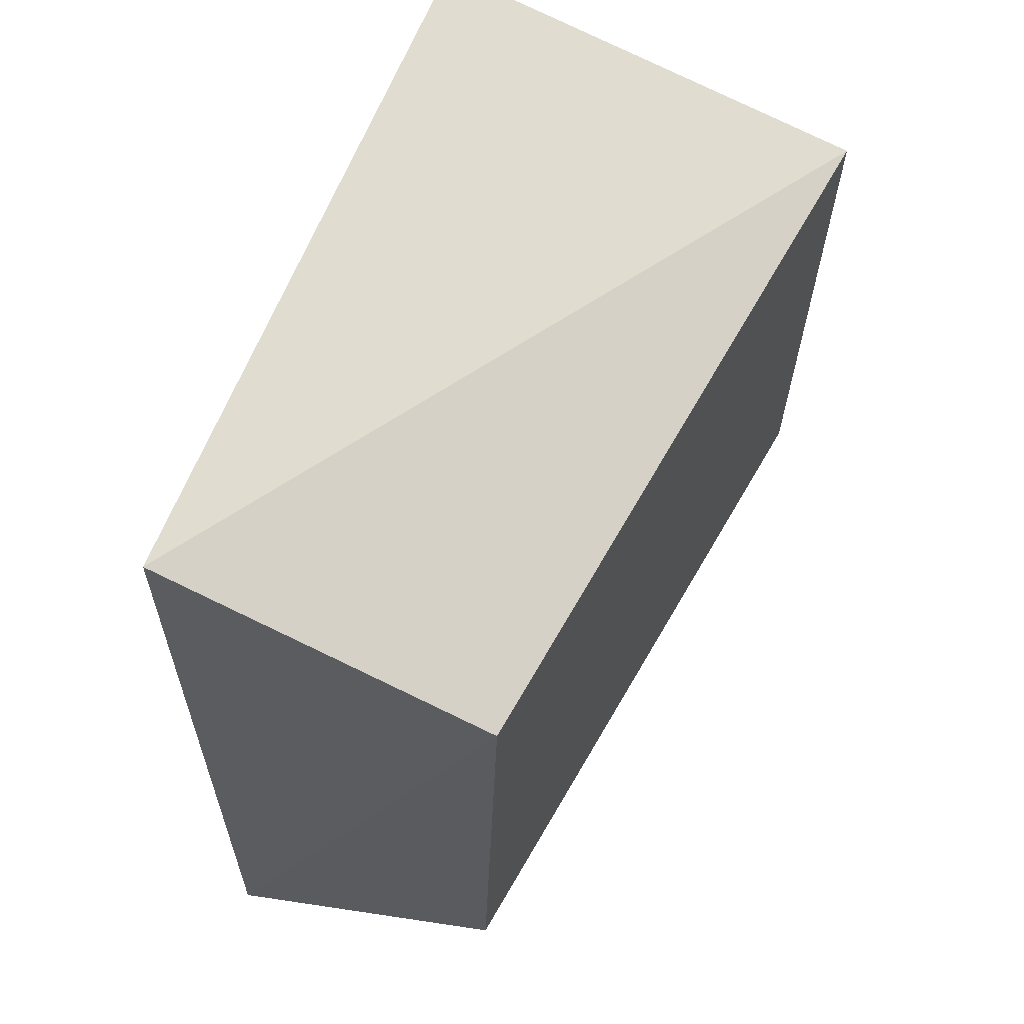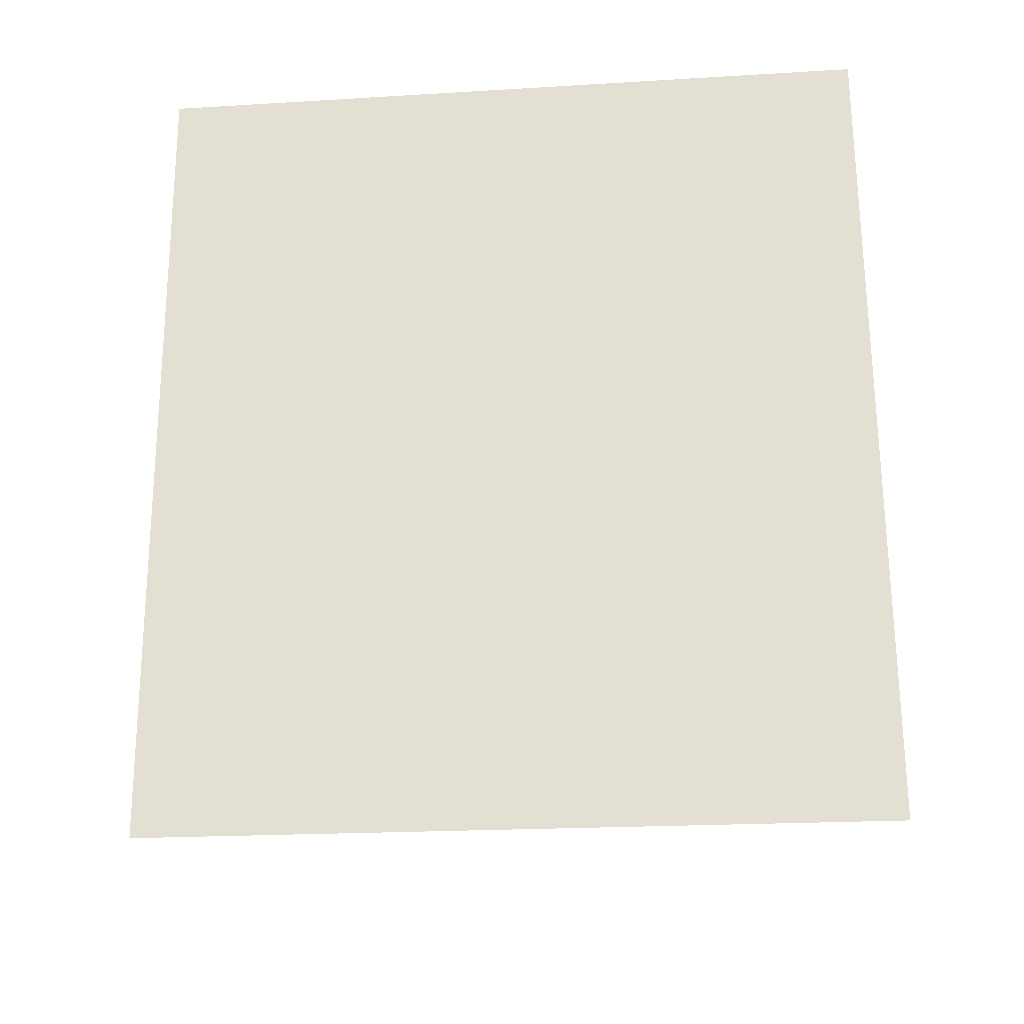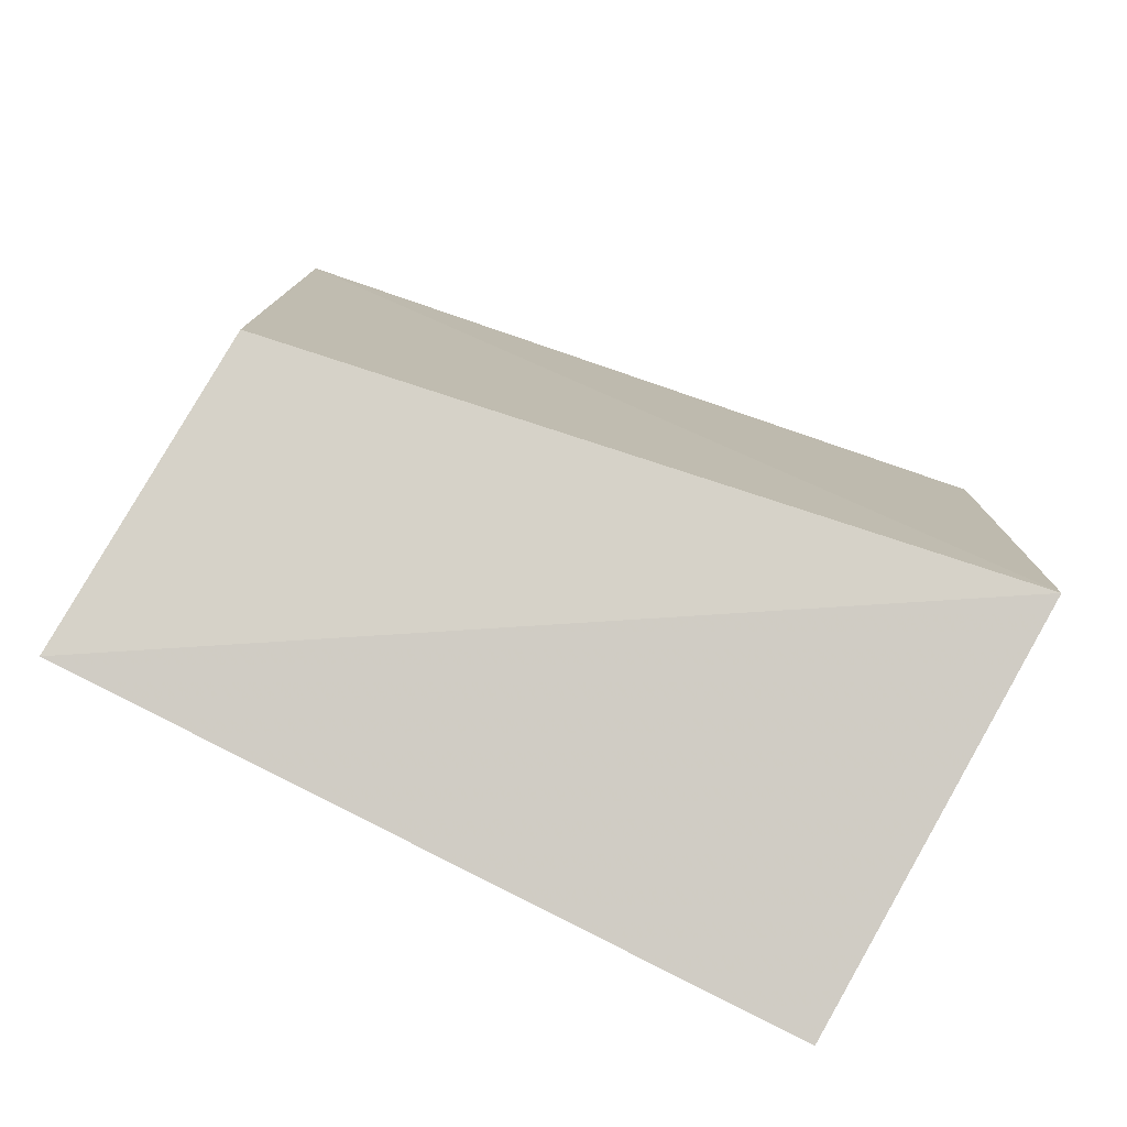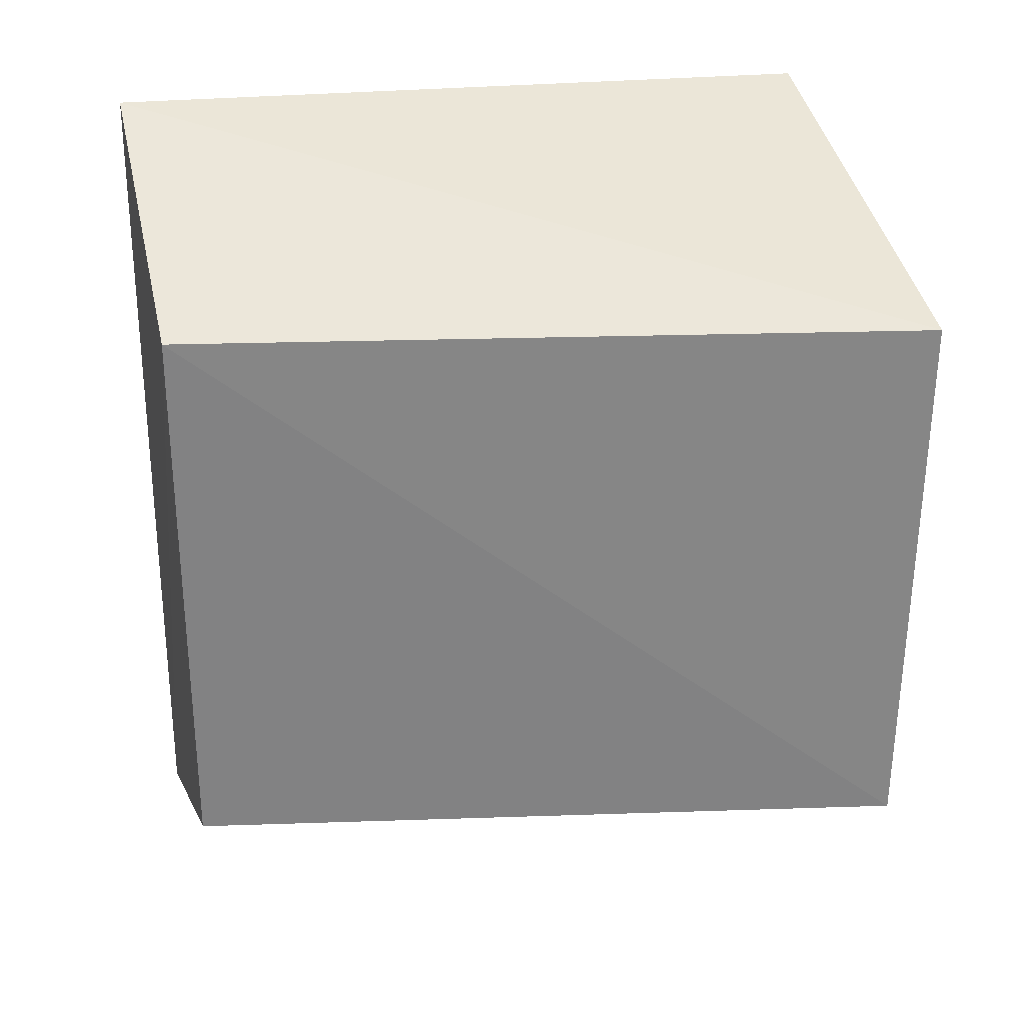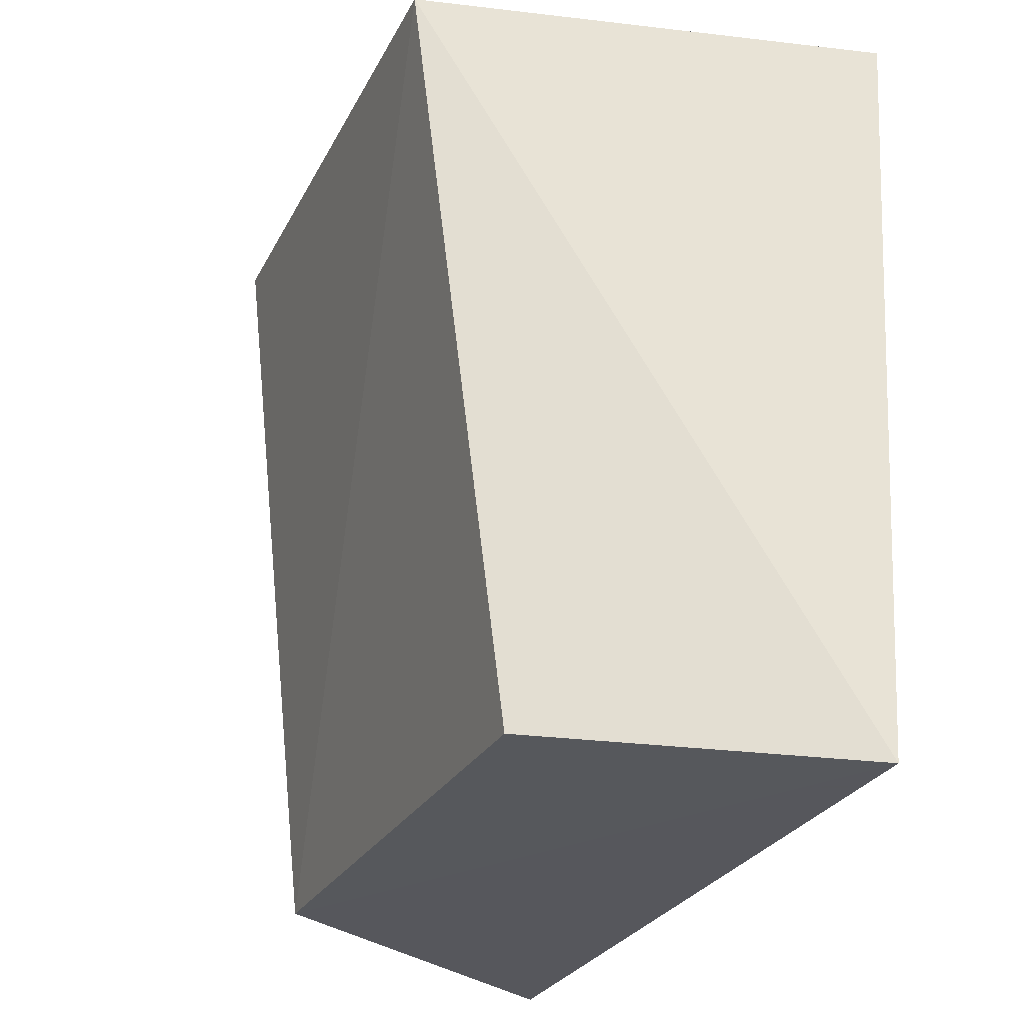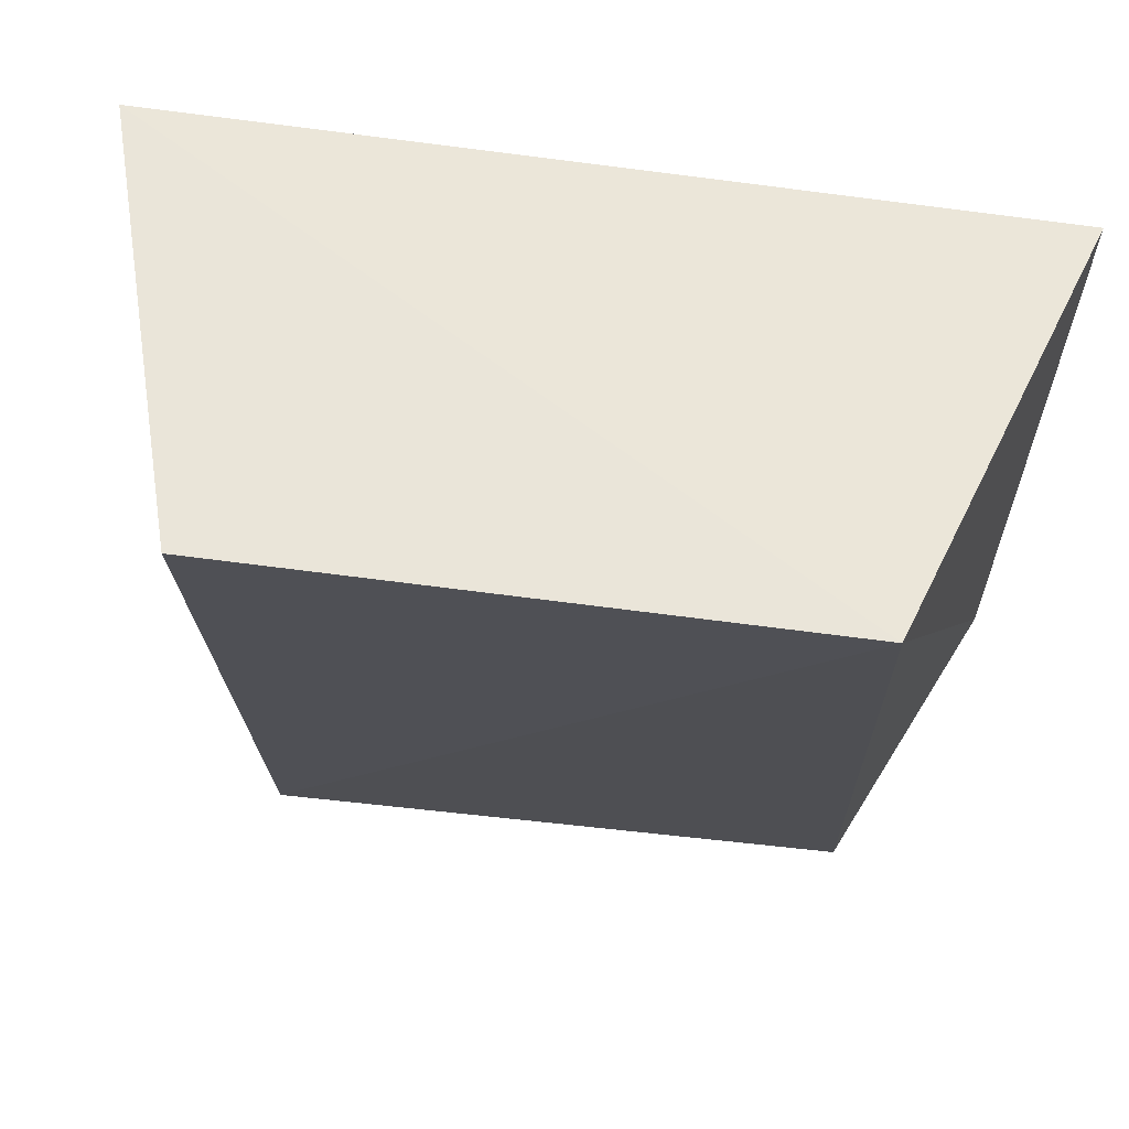
<metadata>
{"format":"obj","ext":"obj","renderer":"f3d","projection":"perspective","resolution":1024,"background":"white","views":[{"elev":60.9,"azim":-157.3,"up":"+Y"},{"elev":-25.9,"azim":97.1,"up":"+Y"},{"elev":-79.6,"azim":-114.9,"up":"+Y"},{"elev":27.4,"azim":-98.8,"up":"+Y"},{"elev":-25.7,"azim":-20.5,"up":"+Z"},{"elev":64.8,"azim":-81.8,"up":"+Z"}]}
</metadata>
<code>
v 0.08515 -0.02171 0.09829
v 0.08333 -0.02171 0.06125
v 0.08333 0.02165 0.06125
v 0.08504 0.02113 0.0988
v 0.06306 0.01423 0.1011
v 0.06351 -0.01469 0.1008
v 0.06714 0.01423 0.06275
v 0.0681 -0.01518 0.06287
f 1 2 3
f 1 3 4
f 5 4 3
f 6 2 1
f 6 1 4
f 6 4 5
f 7 5 3
f 7 3 2
f 7 6 5
f 8 7 2
f 8 2 6
f 8 6 7

</code>
